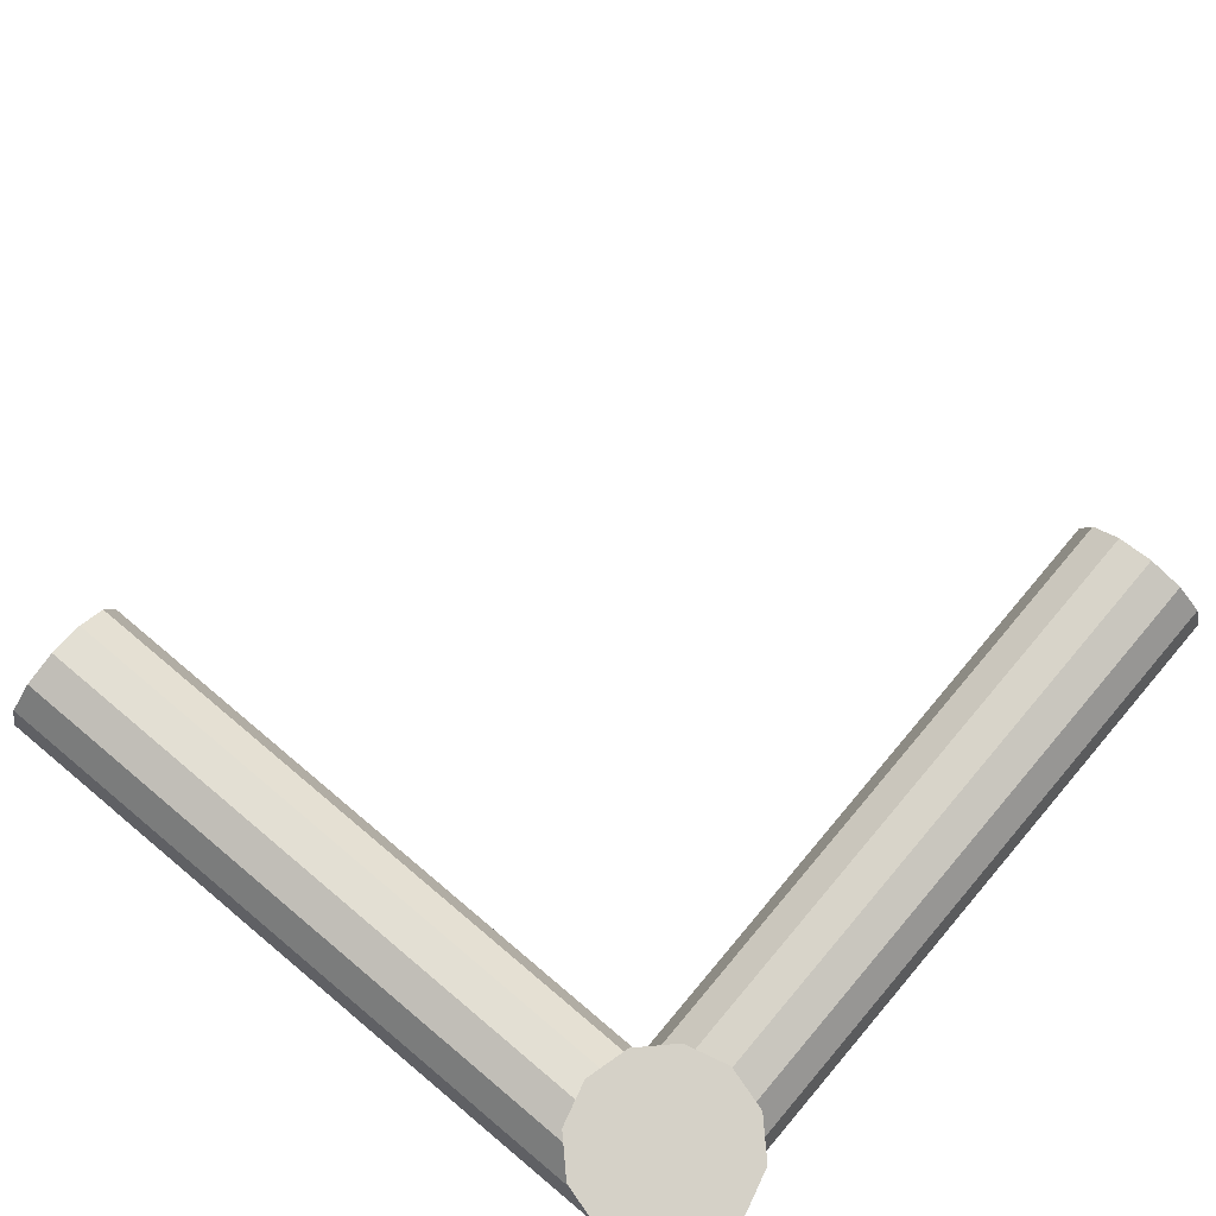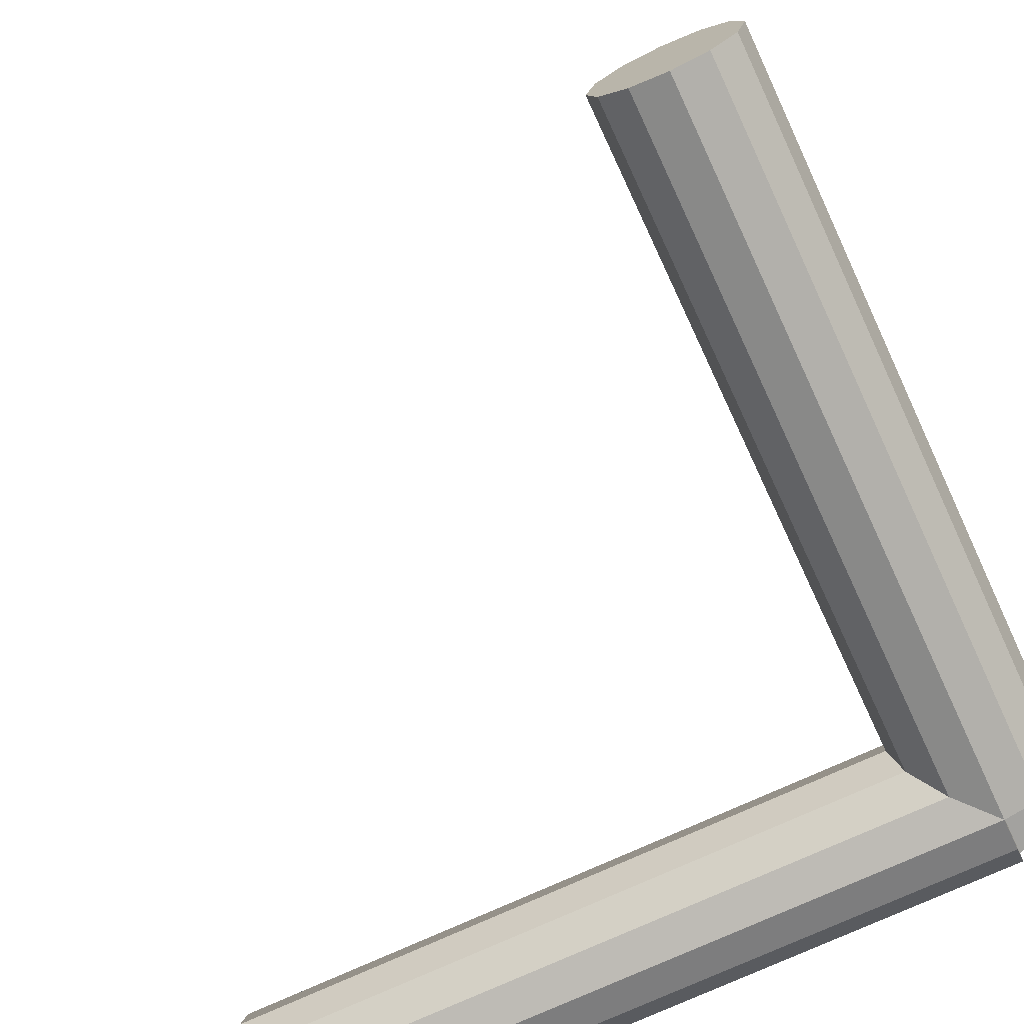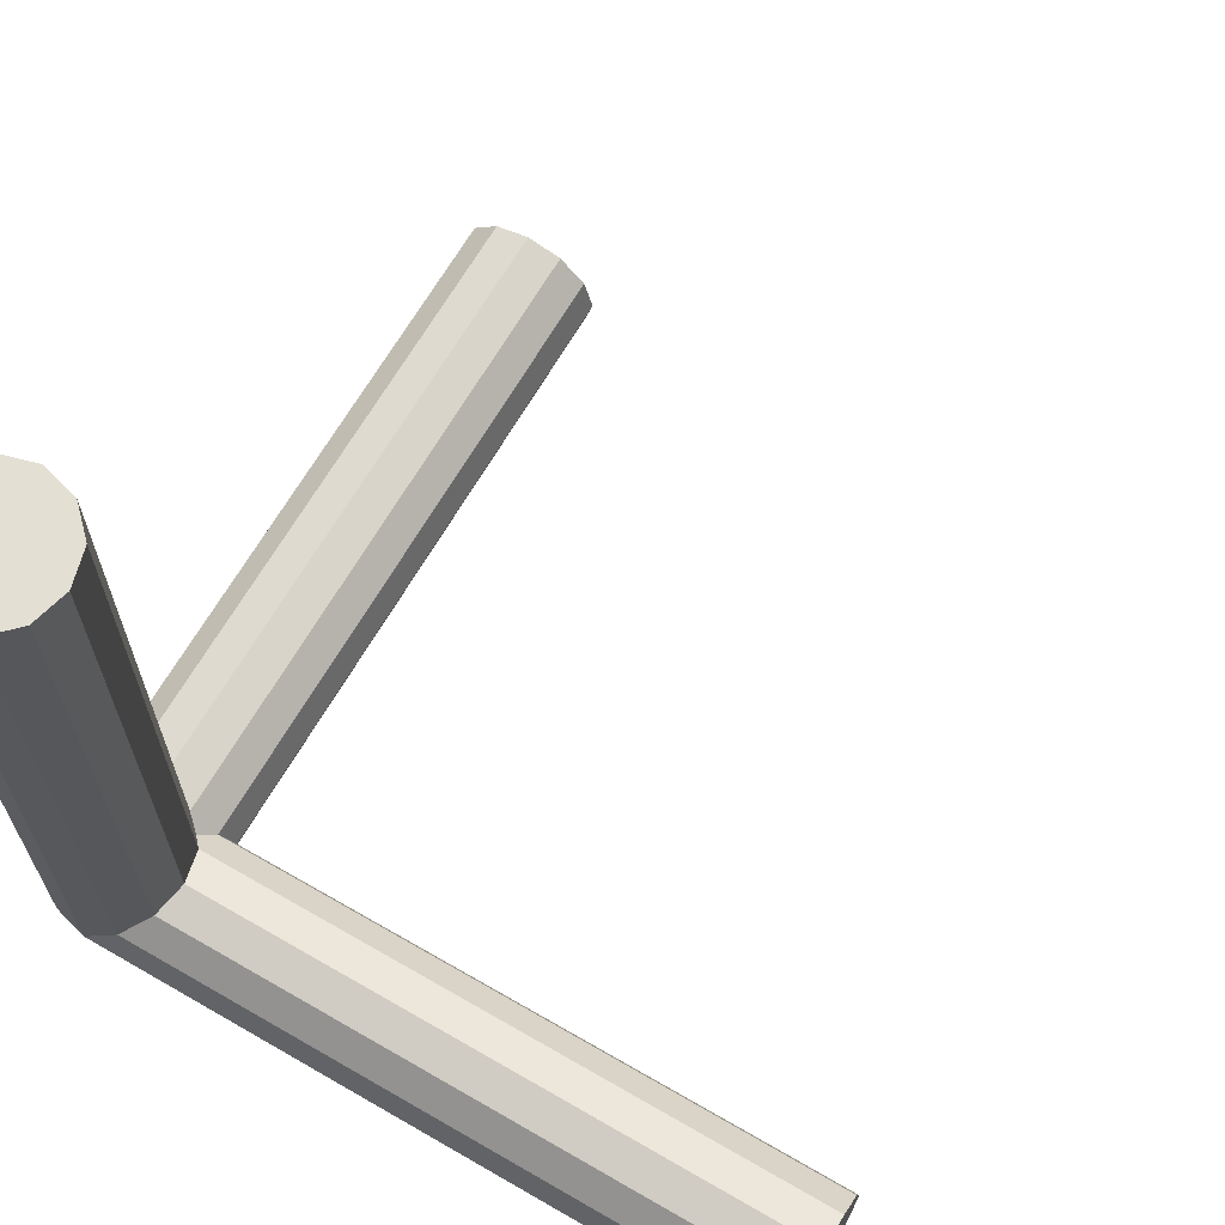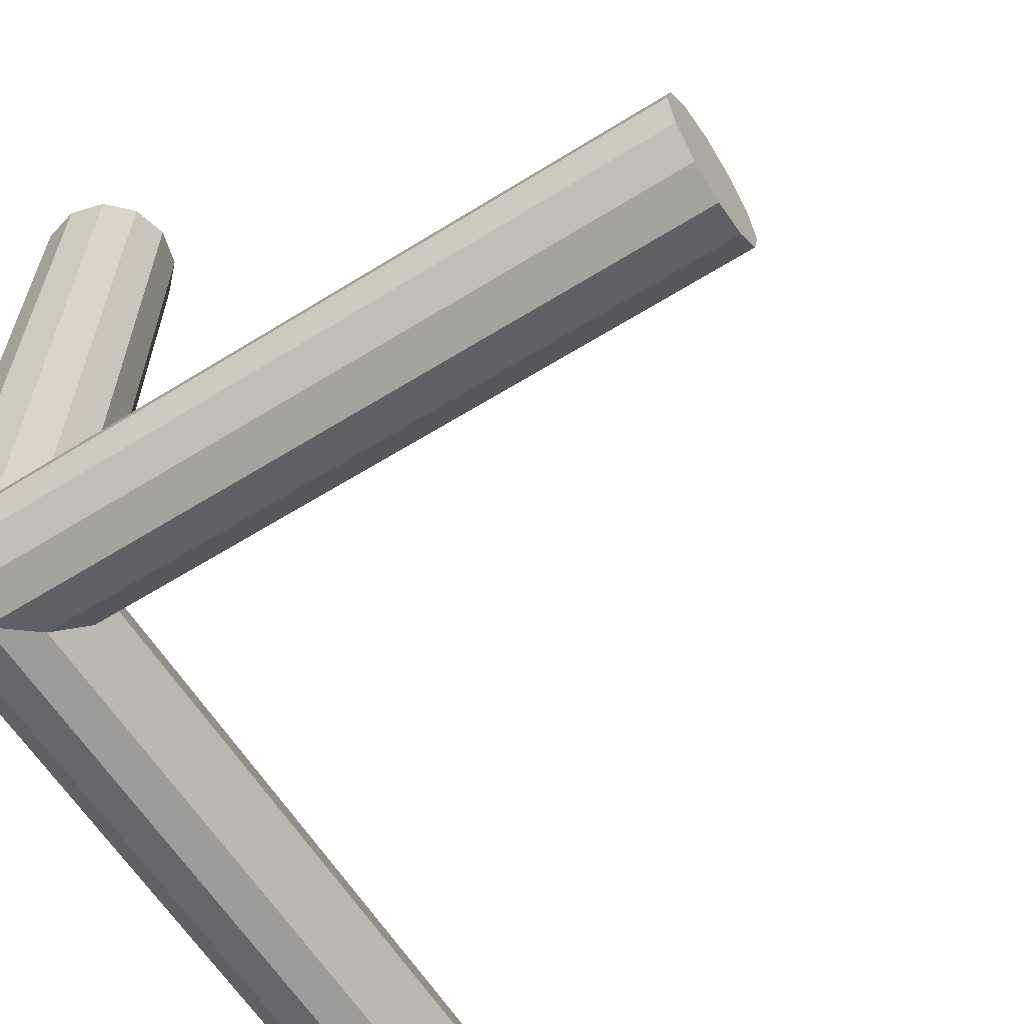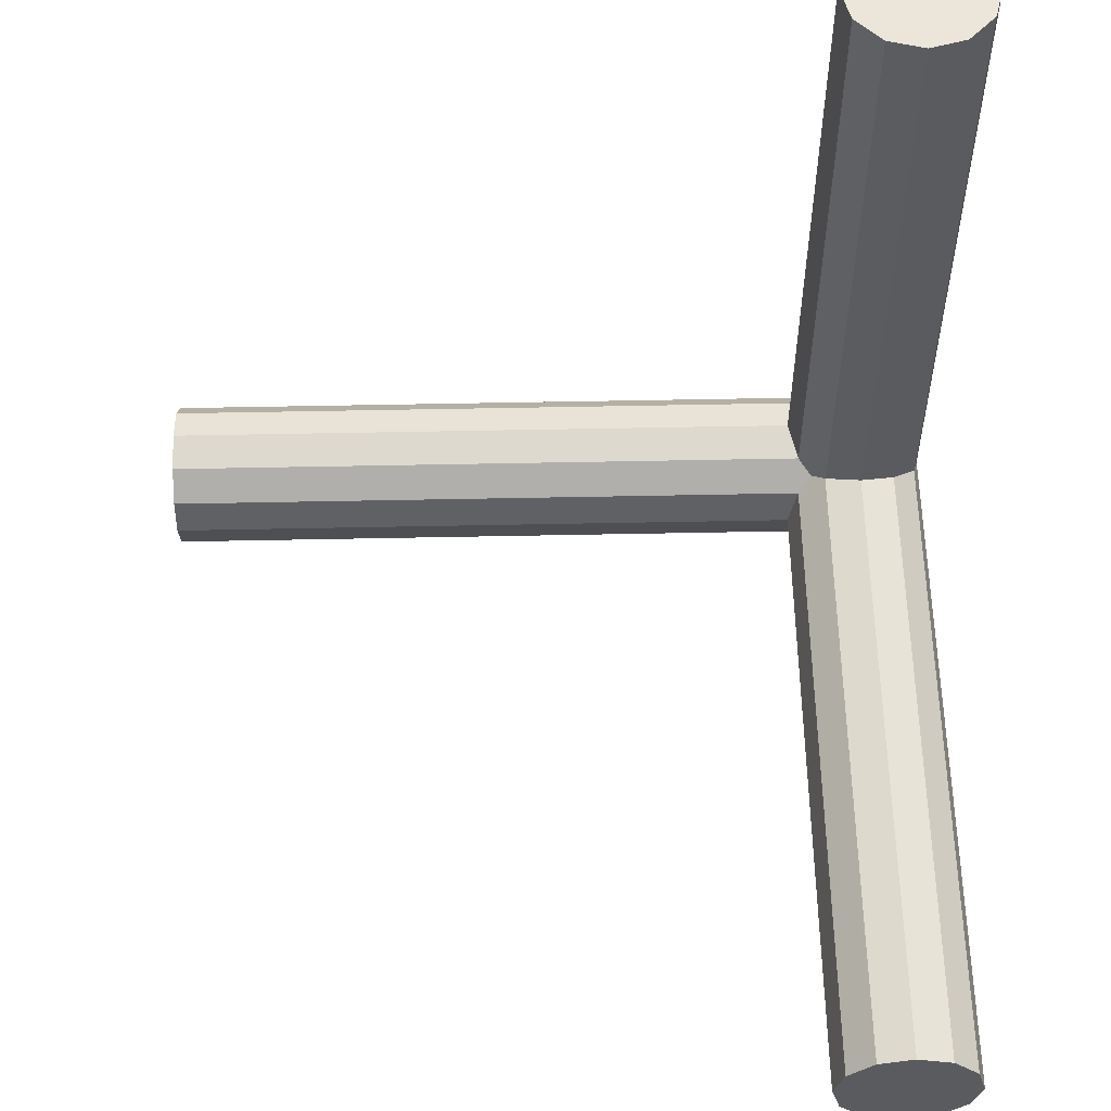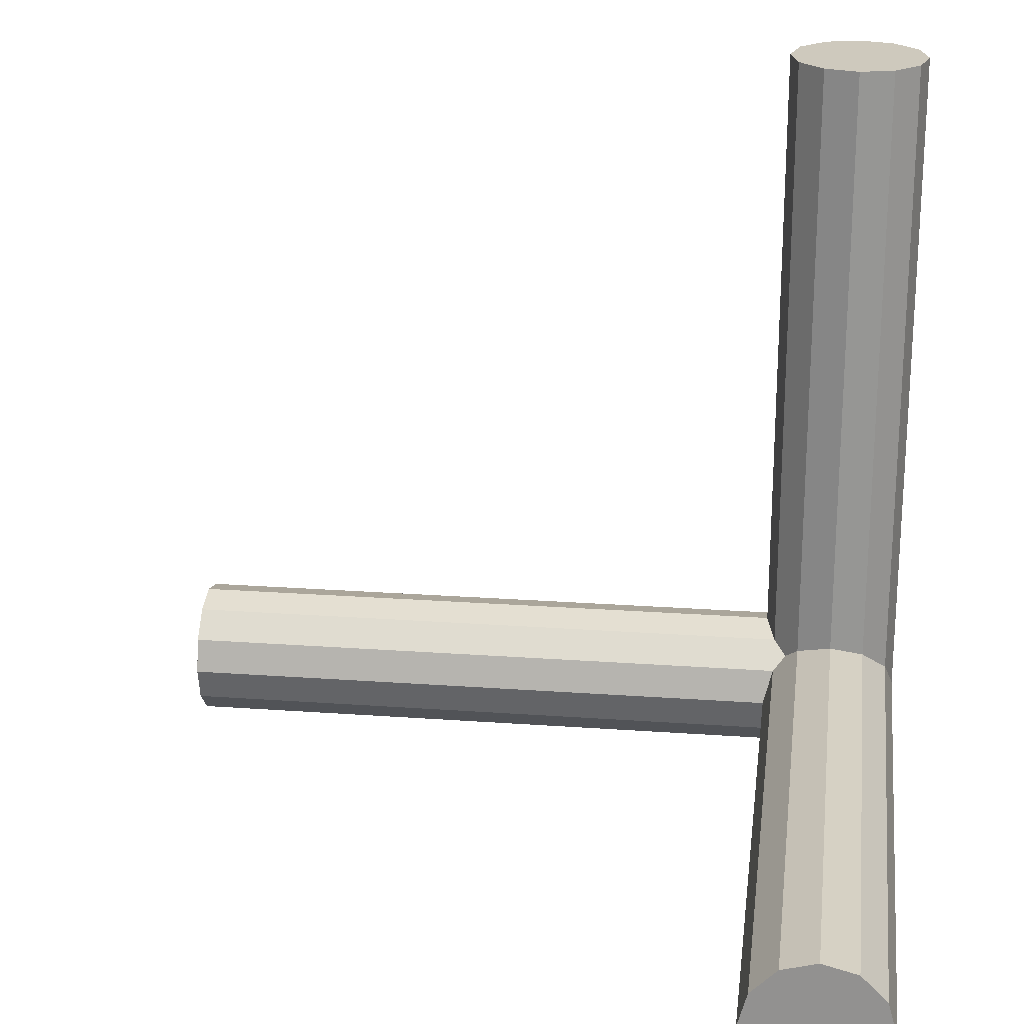
<metadata>
{"format":"obj","ext":"obj","renderer":"f3d","projection":"perspective","resolution":1024,"background":"white","views":[{"elev":78.9,"azim":-49.9,"up":"+Z"},{"elev":-72.4,"azim":115.0,"up":"+Y"},{"elev":66.7,"azim":30.1,"up":"+Z"},{"elev":-61.9,"azim":-57.7,"up":"+Y"},{"elev":56.8,"azim":178.8,"up":"+Z"},{"elev":22.7,"azim":97.1,"up":"+Y"}]}
</metadata>
<code>
g default
v 0.0866 0 -0.05
v 0.05 0 -0.0866
v 0 0 -0.1
v -0.05 0 -0.0866
v -0.0866 0 -0.05
v -0.1 0 0
v -0.0866 0 0.05
v -0.05 0 0.0866
v 0 0 0.1
v 0.05 0 0.0866
v 0.0866 0 0.05
v 0.1 0 0
v 0.0866 1 -0.05
v 0.05 1 -0.0866
v 0 1 -0.1
v -0.05 1 -0.0866
v -0.0866 1 -0.05
v -0.1 1 0
v -0.0866 1 0.05
v -0.05 1 0.0866
v 0 1 0.1
v 0.05 1 0.0866
v 0.0866 1 0.05
v 0.1 1 0
v 0 0 0
v 0 1 0
v 0.0866 0.05 0
v 0.05 0.0866 0
v 0 0.1 0
v -0.05 0.0866 0
v -0.0866 0.05 0
v -0.1 -0 0
v -0.0866 -0.05 0
v -0.05 -0.0866 0
v 0 -0.1 0
v 0.05 -0.0866 0
v 0.0866 -0.05 0
v 0.1 -0 0
v 0.0866 0.05 1
v 0.05 0.0866 1
v 0 0.1 1
v -0.05 0.0866 1
v -0.0866 0.05 1
v -0.1 0 1
v -0.0866 -0.05 1
v -0.05 -0.0866 1
v 0 -0.1 1
v 0.05 -0.0866 1
v 0.0866 -0.05 1
v 0.1 0 1
v 0 -0 0
v 0 0 1
v 1 0.0866 -0.05
v 1 0.05 -0.0866
v 1 -0 -0.1
v 1 -0.05 -0.0866
v 1 -0.0866 -0.05
v 1 -0.1 0
v 1 -0.0866 0.05
v 1 -0.05 0.0866
v 1 -0 0.1
v 1 0.05 0.0866
v 1 0.0866 0.05
v 1 0.1 0
v 0 0.0866 -0.05
v 0 0.05 -0.0866
v 0 0 -0.1
v 0 -0.05 -0.0866
v 0 -0.0866 -0.05
v 0 -0.1 0
v 0 -0.0866 0.05
v 0 -0.05 0.0866
v 0 0 0.1
v 0 0.05 0.0866
v 0 0.0866 0.05
v 0 0.1 0
v 1 -0 0
v 0 0 0
g pCylinder4
f 1 2 14 13
f 2 3 15 14
f 3 4 16 15
f 4 5 17 16
f 5 6 18 17
f 6 7 19 18
f 7 8 20 19
f 8 9 21 20
f 9 10 22 21
f 10 11 23 22
f 11 12 24 23
f 12 1 13 24
f 2 1 25
f 3 2 25
f 4 3 25
f 5 4 25
f 6 5 25
f 7 6 25
f 8 7 25
f 9 8 25
f 10 9 25
f 11 10 25
f 12 11 25
f 1 12 25
f 13 14 26
f 14 15 26
f 15 16 26
f 16 17 26
f 17 18 26
f 18 19 26
f 19 20 26
f 20 21 26
f 21 22 26
f 22 23 26
f 23 24 26
f 24 13 26
f 27 28 40 39
f 28 29 41 40
f 29 30 42 41
f 30 31 43 42
f 31 32 44 43
f 32 33 45 44
f 33 34 46 45
f 34 35 47 46
f 35 36 48 47
f 36 37 49 48
f 37 38 50 49
f 38 27 39 50
f 28 27 51
f 29 28 51
f 30 29 51
f 31 30 51
f 32 31 51
f 33 32 51
f 34 33 51
f 35 34 51
f 36 35 51
f 37 36 51
f 38 37 51
f 27 38 51
f 39 40 52
f 40 41 52
f 41 42 52
f 42 43 52
f 43 44 52
f 44 45 52
f 45 46 52
f 46 47 52
f 47 48 52
f 48 49 52
f 49 50 52
f 50 39 52
f 53 54 66 65
f 54 55 67 66
f 55 56 68 67
f 56 57 69 68
f 57 58 70 69
f 58 59 71 70
f 59 60 72 71
f 60 61 73 72
f 61 62 74 73
f 62 63 75 74
f 63 64 76 75
f 64 53 65 76
f 54 53 77
f 55 54 77
f 56 55 77
f 57 56 77
f 58 57 77
f 59 58 77
f 60 59 77
f 61 60 77
f 62 61 77
f 63 62 77
f 64 63 77
f 53 64 77
f 65 66 78
f 66 67 78
f 67 68 78
f 68 69 78
f 69 70 78
f 70 71 78
f 71 72 78
f 72 73 78
f 73 74 78
f 74 75 78
f 75 76 78
f 76 65 78

</code>
